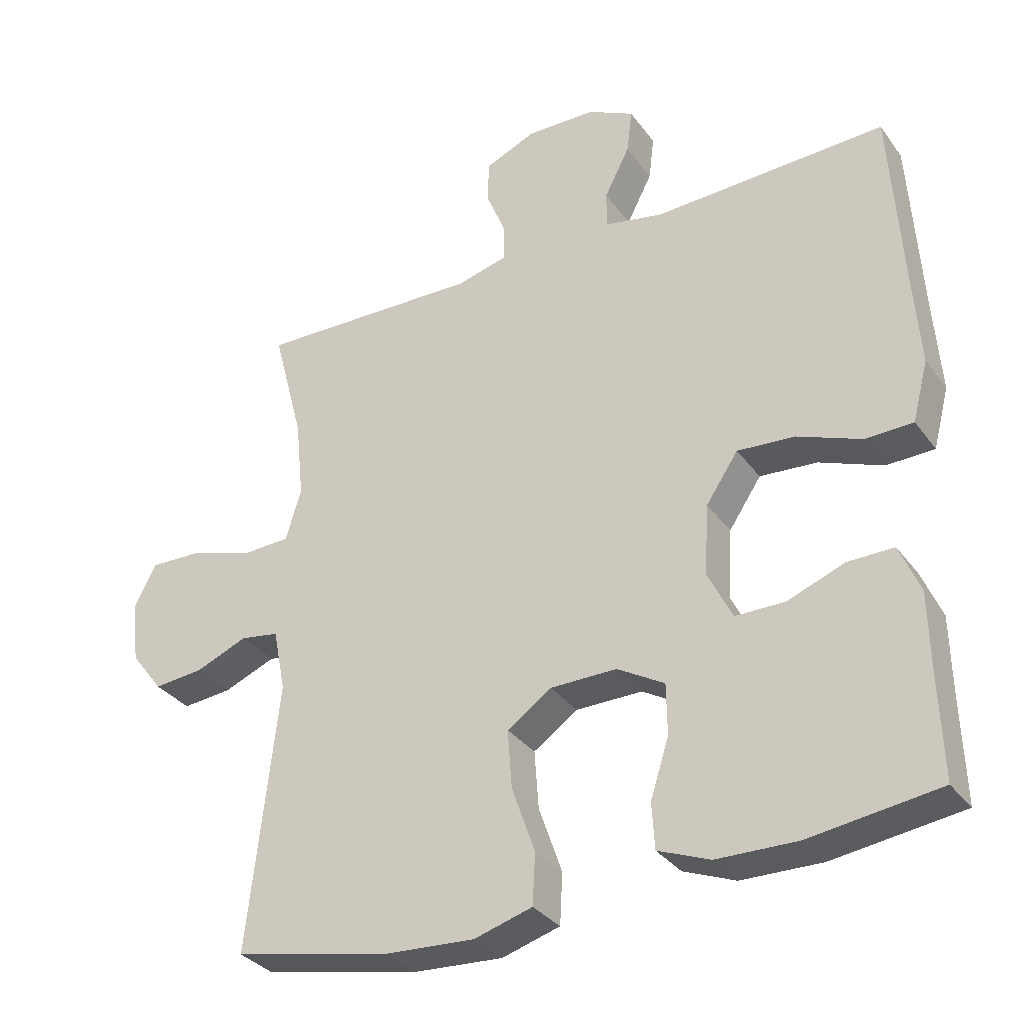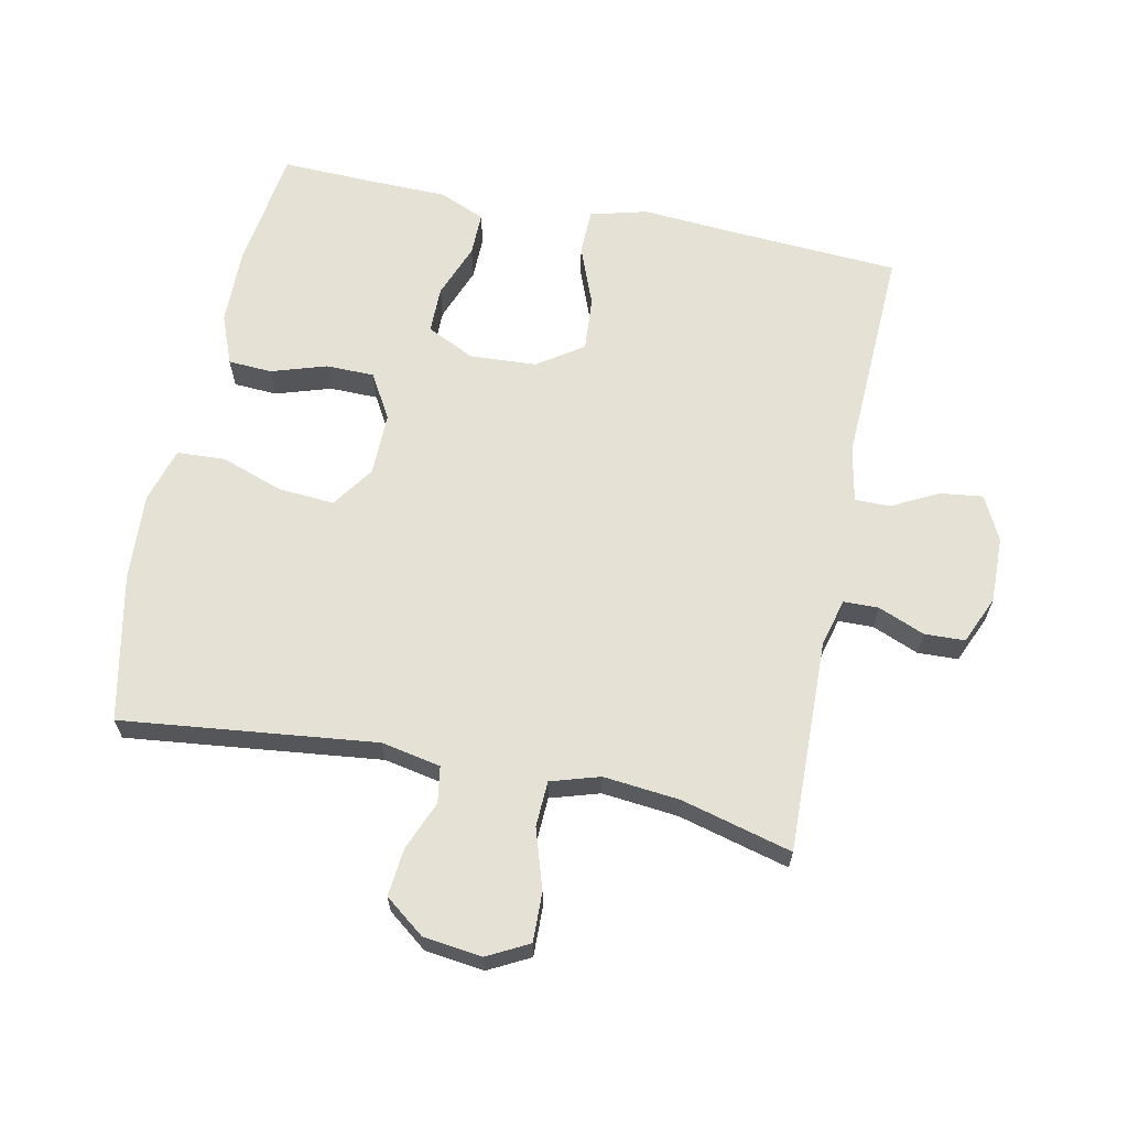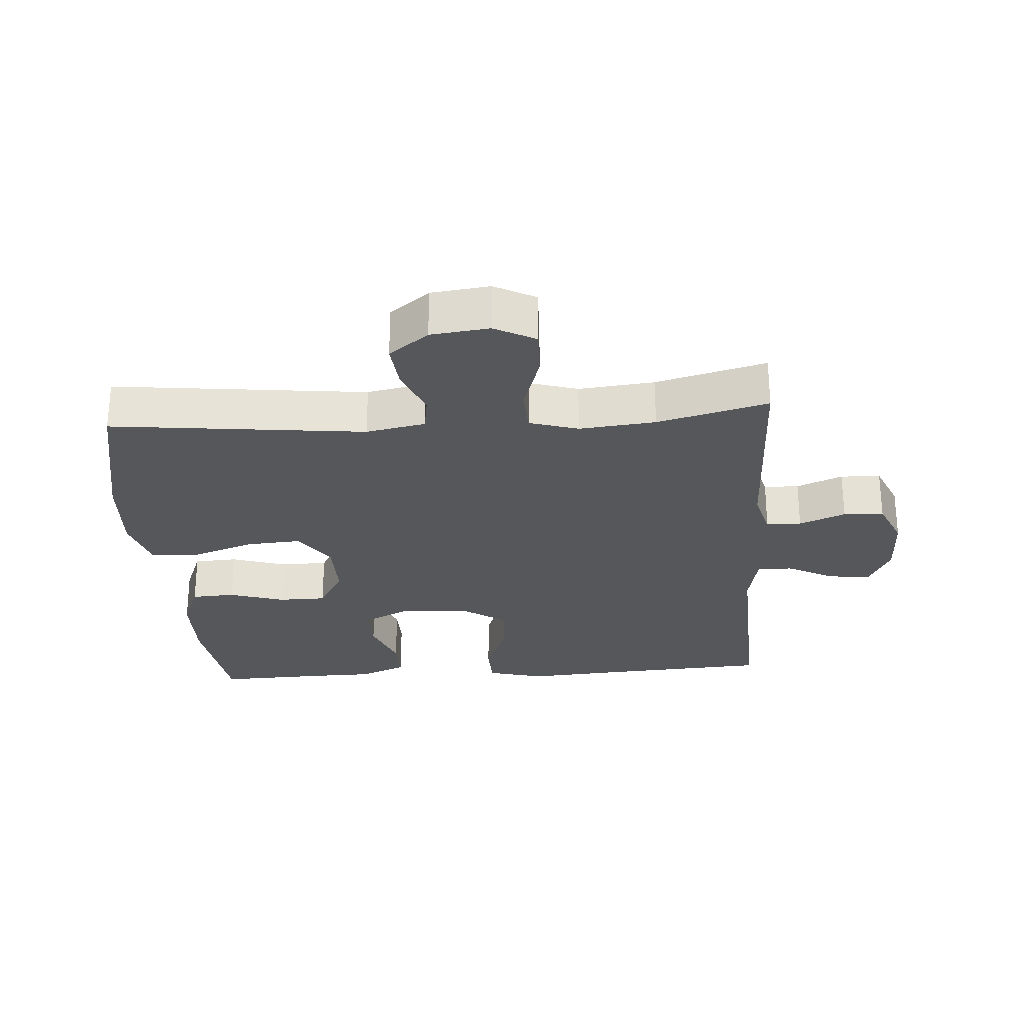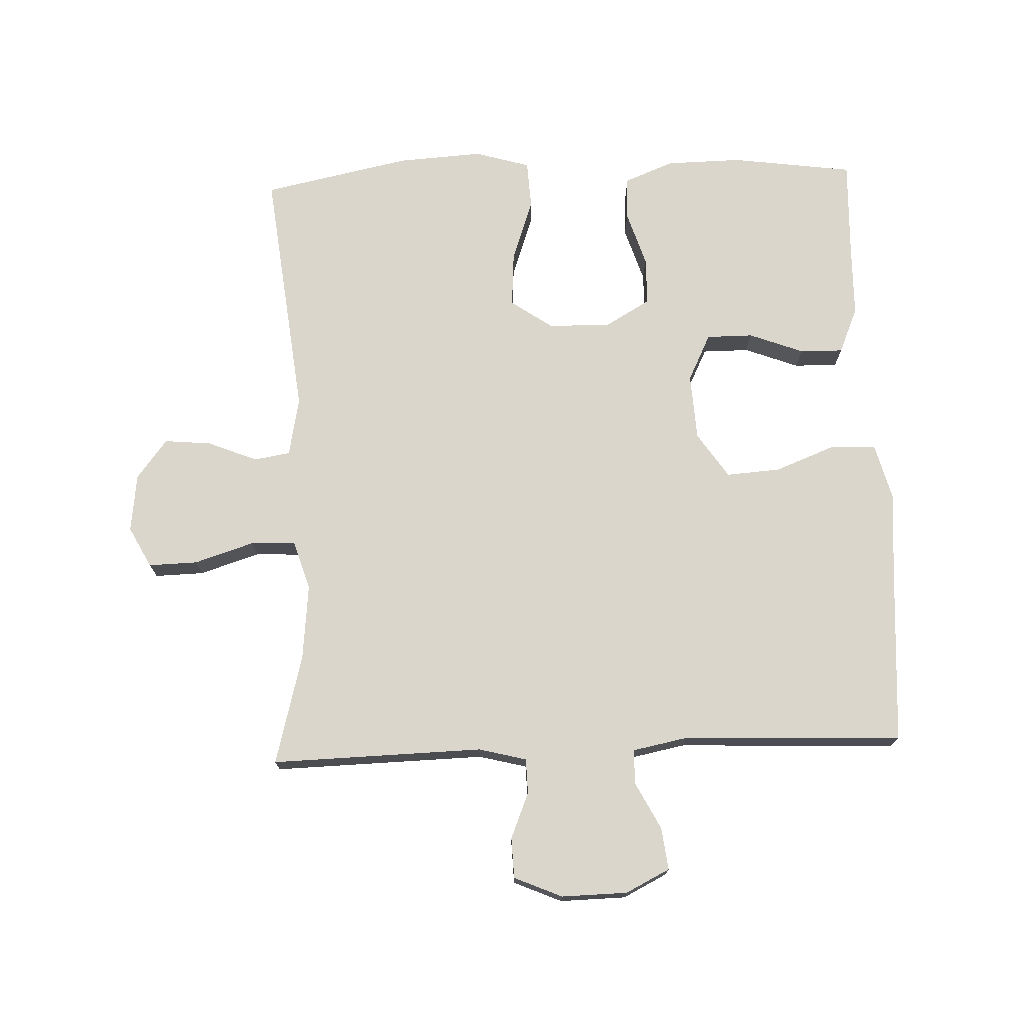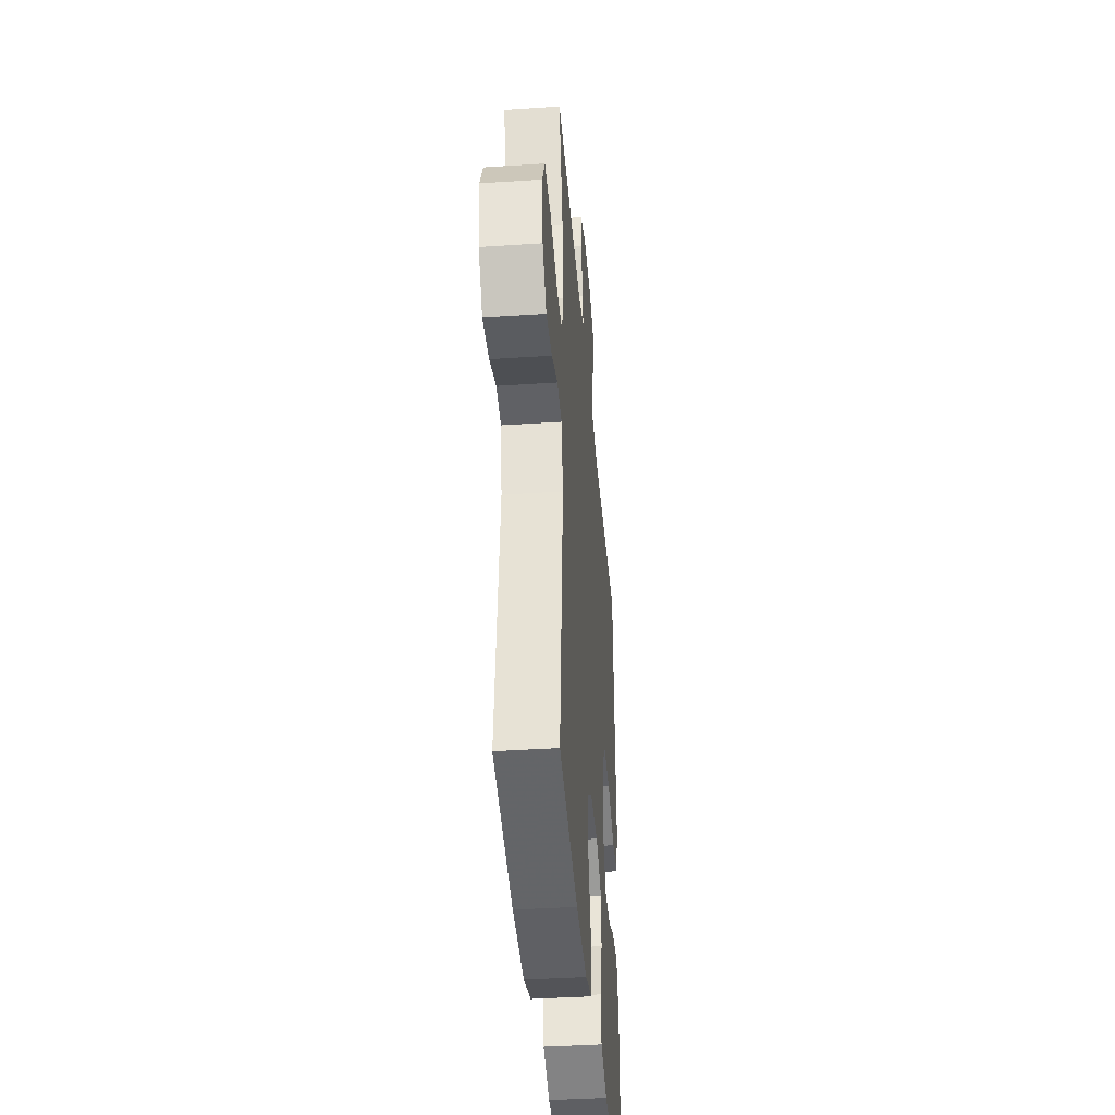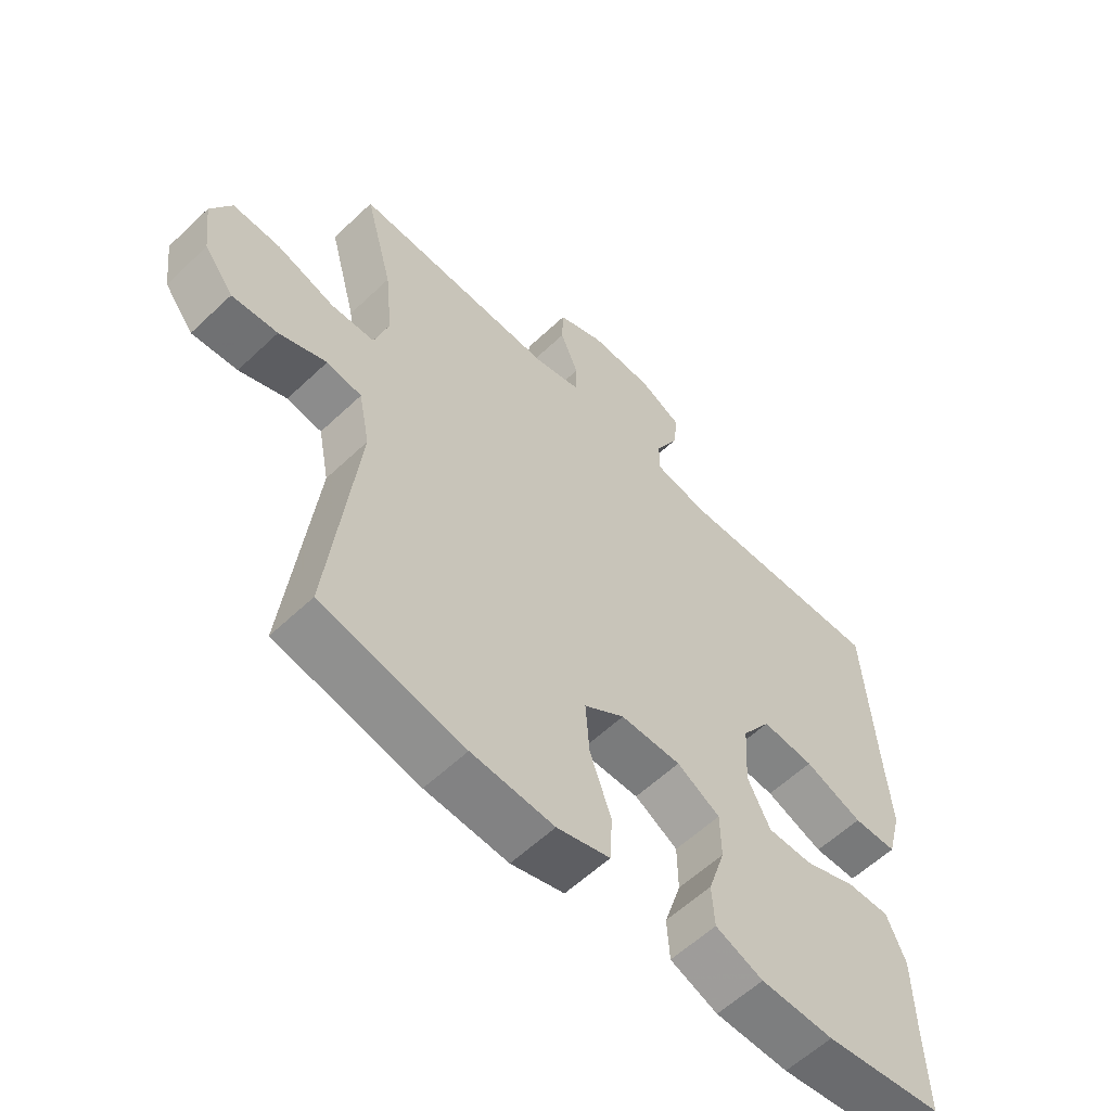
<metadata>
{"format":"obj","ext":"obj","renderer":"f3d","projection":"perspective","resolution":1024,"background":"white","views":[{"elev":-32.6,"azim":30.2,"up":"+Z"},{"elev":64.3,"azim":-78.4,"up":"+Y"},{"elev":-27.1,"azim":-86.0,"up":"+Y"},{"elev":73.7,"azim":-2.2,"up":"+Y"},{"elev":-39.9,"azim":-85.3,"up":"+Z"},{"elev":-58.7,"azim":-45.7,"up":"+Z"}]}
</metadata>
<code>
v -0.5 0.07 0.5
v -0.173 0.07 0.492
v -0.099 0.07 0.511
v -0.098 0.07 0.565
v -0.127 0.07 0.636
v -0.125 0.07 0.698
v -0.051 0.07 0.73
v 0.051 0.07 0.728
v 0.119 0.07 0.694
v 0.111 0.07 0.629
v 0.074 0.07 0.557
v 0.074 0.07 0.503
v 0.16 0.07 0.486
v 0.5 0.07 0.5
v 0.517 0.07 0.23
v 0.527 0.07 0.095
v 0.504 0.07 0.007
v 0.434 0.07 0.005
v 0.341 0.07 0.041
v 0.257 0.07 0.047
v 0.21 0.07 -0.023
v 0.204 0.07 -0.126
v 0.24 0.07 -0.199
v 0.312 0.07 -0.199
v 0.396 0.07 -0.167
v 0.463 0.07 -0.166
v 0.493 0.07 -0.237
v 0.495 0.07 -0.351
v 0.5 0.07 -0.5
v 0.311 0.07 -0.526
v 0.194 0.07 -0.524
v 0.118 0.07 -0.494
v 0.114 0.07 -0.427
v 0.141 0.07 -0.342
v 0.14 0.07 -0.268
v 0.071 0.07 -0.228
v -0.026 0.07 -0.229
v -0.091 0.07 -0.274
v -0.085 0.07 -0.359
v -0.051 0.07 -0.456
v -0.055 0.07 -0.53
v -0.14 0.07 -0.555
v -0.272 0.07 -0.547
v -0.5 0.07 -0.5
v -0.456 0.07 -0.11
v -0.474 0.07 -0.019
v -0.53 0.07 -0.01
v -0.606 0.07 -0.041
v -0.679 0.07 -0.048
v -0.726 0.07 0.013
v -0.737 0.07 0.103
v -0.704 0.07 0.166
v -0.628 0.07 0.164
v -0.536 0.07 0.135
v -0.466 0.07 0.138
v -0.443 0.07 0.213
v -0.455 0.07 0.33
v -0.5 0 0.5
v -0.173 0 0.492
v -0.099 0 0.511
v -0.098 0 0.565
v -0.127 0 0.636
v -0.125 0 0.698
v -0.051 0 0.73
v 0.051 0 0.728
v 0.119 0 0.694
v 0.111 0 0.629
v 0.074 0 0.557
v 0.074 0 0.503
v 0.16 0 0.486
v 0.5 0 0.5
v 0.517 0 0.23
v 0.527 0 0.095
v 0.504 0 0.007
v 0.434 0 0.005
v 0.341 0 0.041
v 0.257 0 0.047
v 0.21 0 -0.023
v 0.204 0 -0.126
v 0.24 0 -0.199
v 0.312 0 -0.199
v 0.396 0 -0.167
v 0.463 0 -0.166
v 0.493 0 -0.237
v 0.495 0 -0.351
v 0.5 0 -0.5
v 0.311 0 -0.526
v 0.194 0 -0.524
v 0.118 0 -0.494
v 0.114 0 -0.427
v 0.141 0 -0.342
v 0.14 0 -0.268
v 0.071 0 -0.228
v -0.026 0 -0.229
v -0.091 0 -0.274
v -0.085 0 -0.359
v -0.051 0 -0.456
v -0.055 0 -0.53
v -0.14 0 -0.555
v -0.272 0 -0.547
v -0.5 0 -0.5
v -0.456 0 -0.11
v -0.474 0 -0.019
v -0.53 0 -0.01
v -0.606 0 -0.041
v -0.679 0 -0.048
v -0.726 0 0.013
v -0.737 0 0.103
v -0.704 0 0.166
v -0.628 0 0.164
v -0.536 0 0.135
v -0.466 0 0.138
v -0.443 0 0.213
v -0.455 0 0.33
f 52 53 54
f 51 52 54
f 50 51 54
f 49 50 54
f 48 49 54
f 47 48 54
f 46 47 54 55
f 45 46 55 56
f 43 44 45
f 42 43 45
f 41 42 45
f 40 41 45
f 39 40 45
f 38 39 45 56
f 32 33 34
f 31 32 34
f 30 31 34
f 29 30 34
f 28 29 34
f 28 34 35
f 27 28 35
f 26 27 35
f 25 26 35
f 24 25 35
f 23 24 35 36
f 17 18 19
f 16 17 19
f 15 16 19
f 15 19 20
f 14 15 20
f 13 14 20
f 12 13 20 21
f 9 10 11
f 8 9 11
f 7 8 11
f 6 7 11
f 5 6 11
f 4 5 11
f 3 4 11 12
f 12 21 22
f 3 12 22
f 2 3 22
f 37 38 56 57
f 36 37 57
f 23 36 57
f 22 23 57
f 2 22 57
f 1 2 57
f 111 110 109
f 111 109 108
f 111 108 107
f 111 107 106
f 111 106 105
f 111 105 104
f 112 111 104 103
f 113 112 103 102
f 102 101 100
f 102 100 99
f 102 99 98
f 102 98 97
f 102 97 96
f 113 102 96 95
f 91 90 89
f 91 89 88
f 91 88 87
f 91 87 86
f 91 86 85
f 92 91 85
f 92 85 84
f 92 84 83
f 92 83 82
f 92 82 81
f 93 92 81 80
f 76 75 74
f 76 74 73
f 76 73 72
f 77 76 72
f 77 72 71
f 77 71 70
f 78 77 70 69
f 68 67 66
f 68 66 65
f 68 65 64
f 68 64 63
f 68 63 62
f 68 62 61
f 69 68 61 60
f 79 78 69
f 79 69 60
f 79 60 59
f 114 113 95 94
f 114 94 93
f 114 93 80
f 114 80 79
f 114 79 59
f 114 59 58
f 1 58 59 2
f 2 59 60 3
f 3 60 61 4
f 4 61 62 5
f 5 62 63 6
f 6 63 64 7
f 7 64 65 8
f 8 65 66 9
f 9 66 67 10
f 10 67 68 11
f 11 68 69 12
f 12 69 70 13
f 13 70 71 14
f 14 71 72 15
f 15 72 73 16
f 16 73 74 17
f 17 74 75 18
f 18 75 76 19
f 19 76 77 20
f 20 77 78 21
f 21 78 79 22
f 22 79 80 23
f 23 80 81 24
f 24 81 82 25
f 25 82 83 26
f 26 83 84 27
f 27 84 85 28
f 28 85 86 29
f 29 86 87 30
f 30 87 88 31
f 31 88 89 32
f 32 89 90 33
f 33 90 91 34
f 34 91 92 35
f 35 92 93 36
f 36 93 94 37
f 37 94 95 38
f 38 95 96 39
f 39 96 97 40
f 40 97 98 41
f 41 98 99 42
f 42 99 100 43
f 43 100 101 44
f 44 101 102 45
f 45 102 103 46
f 46 103 104 47
f 47 104 105 48
f 48 105 106 49
f 49 106 107 50
f 50 107 108 51
f 51 108 109 52
f 52 109 110 53
f 53 110 111 54
f 54 111 112 55
f 55 112 113 56
f 56 113 114 57
f 57 114 58 1

</code>
